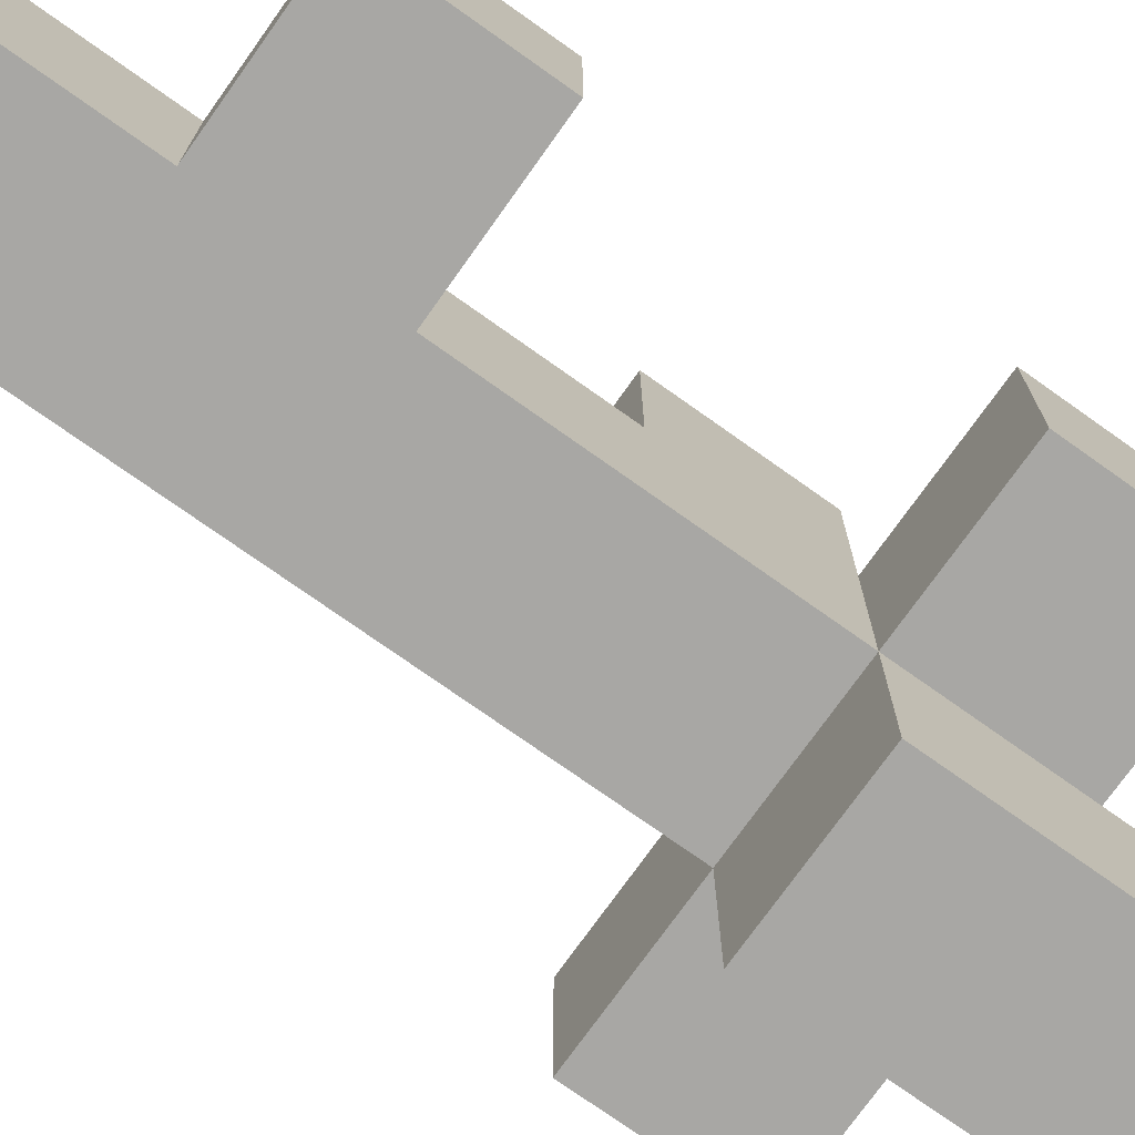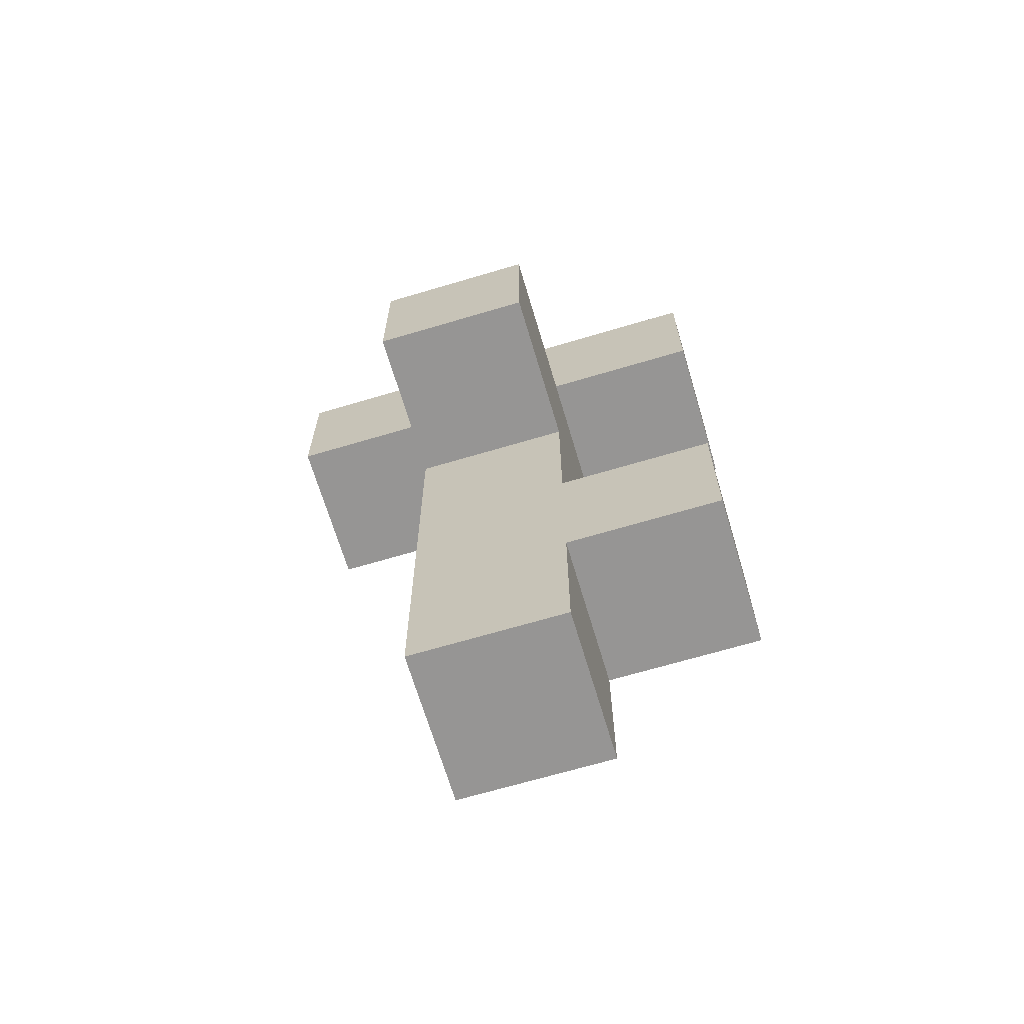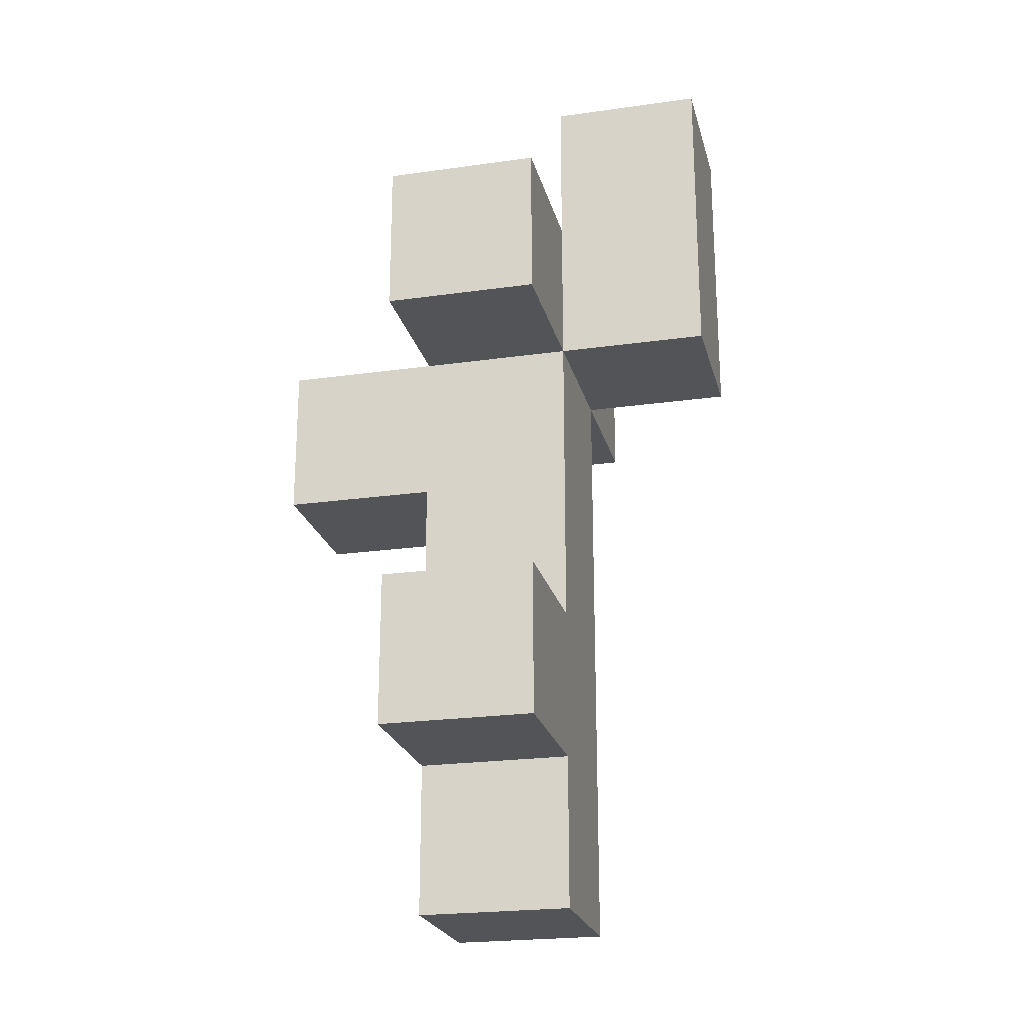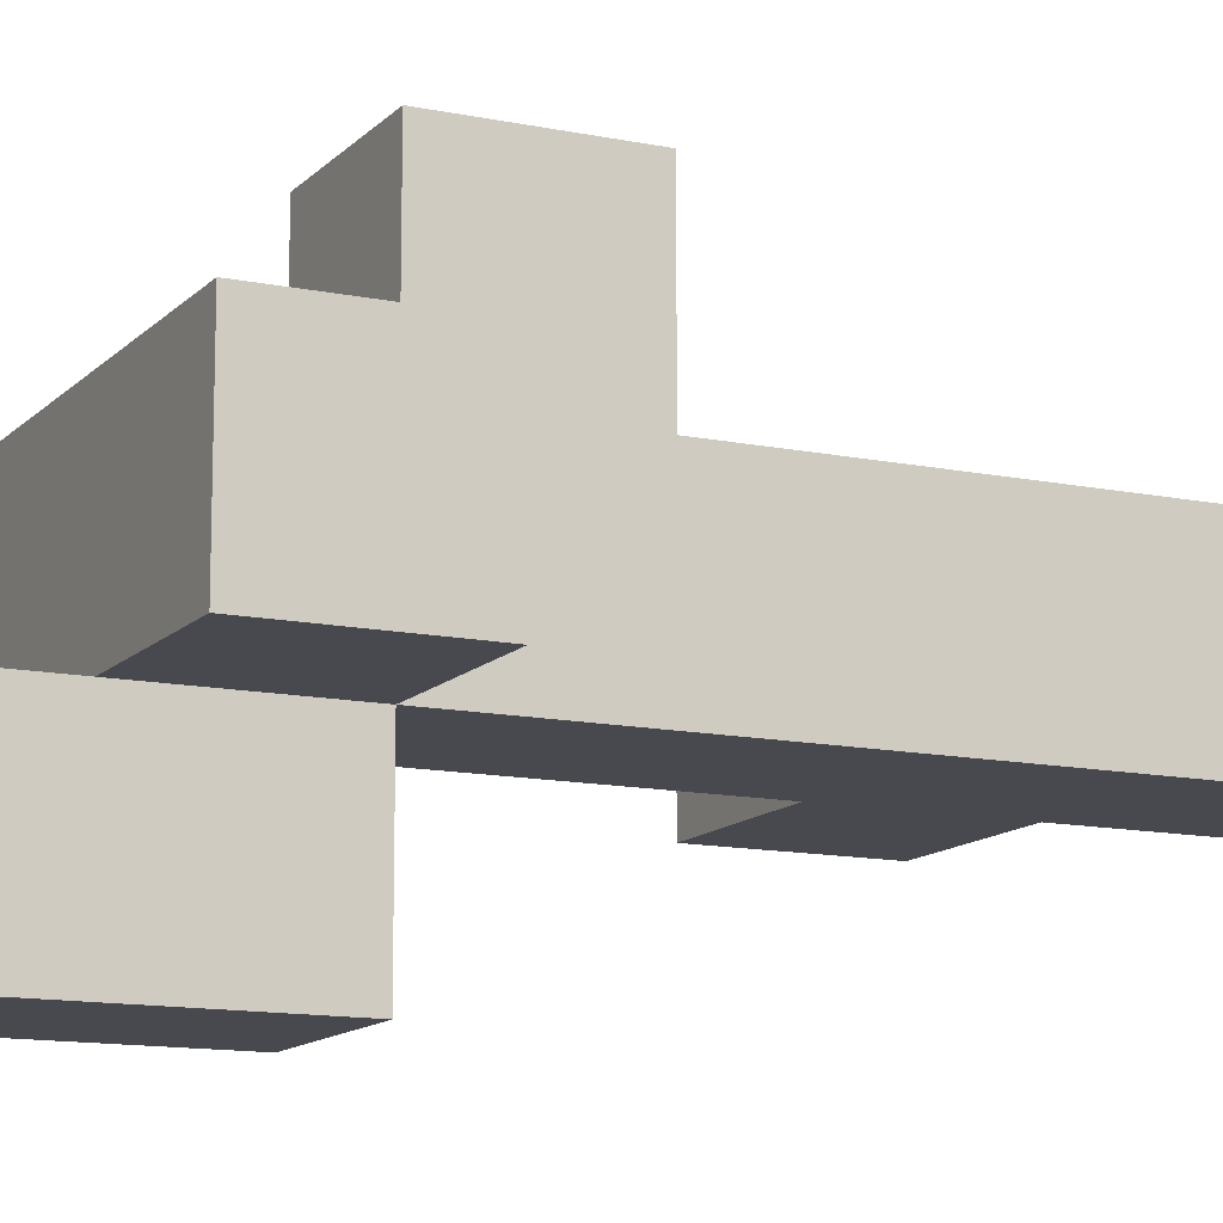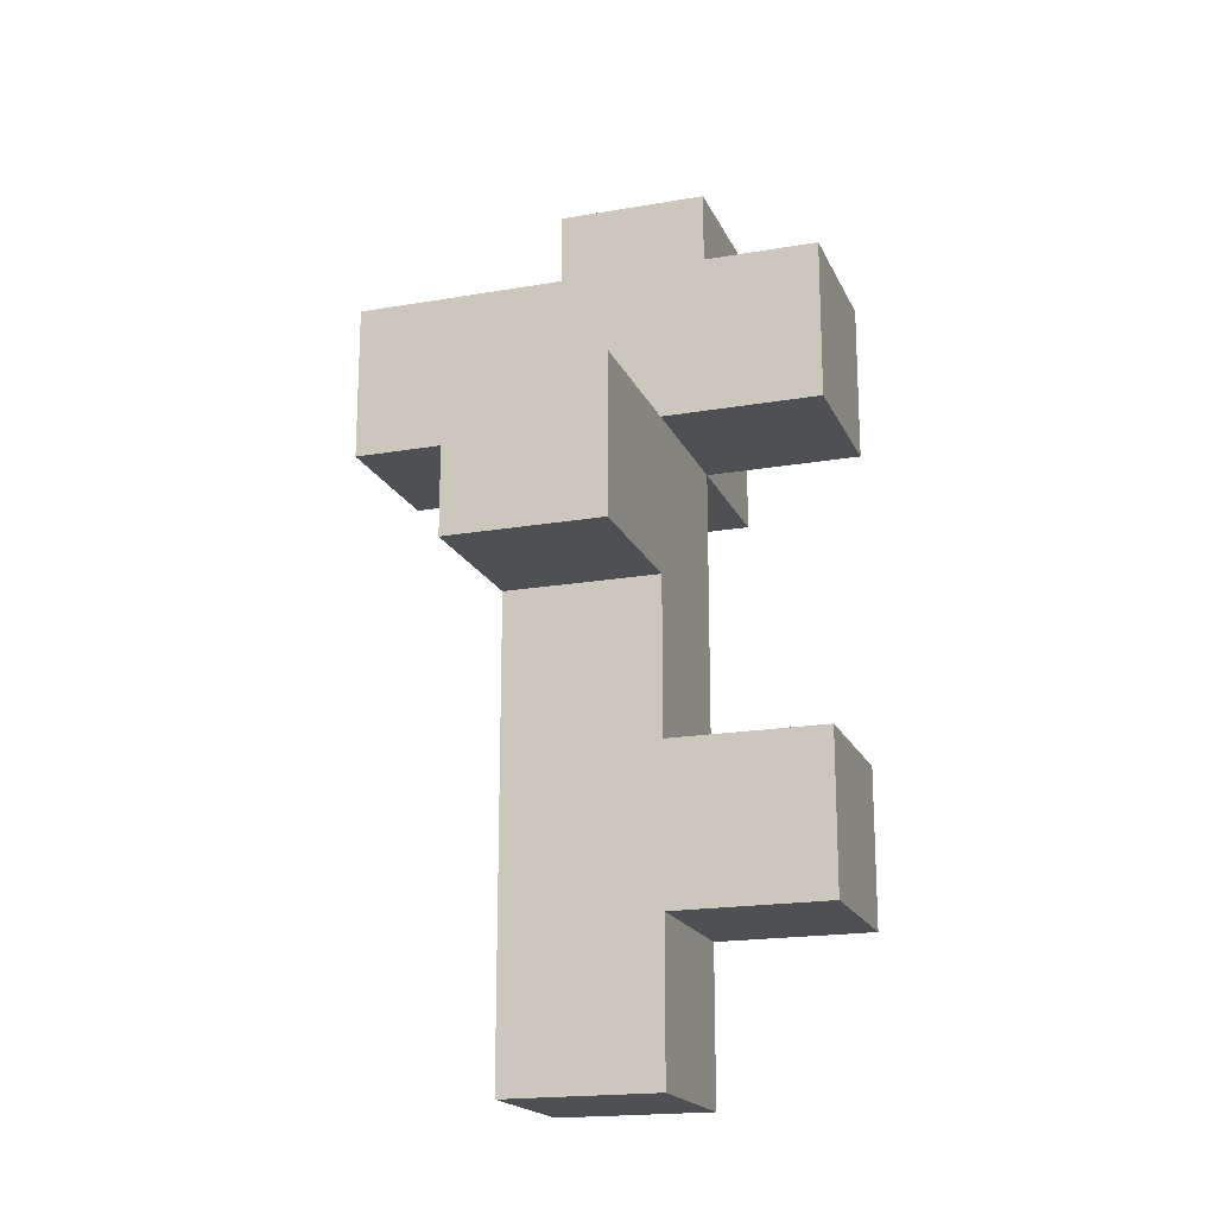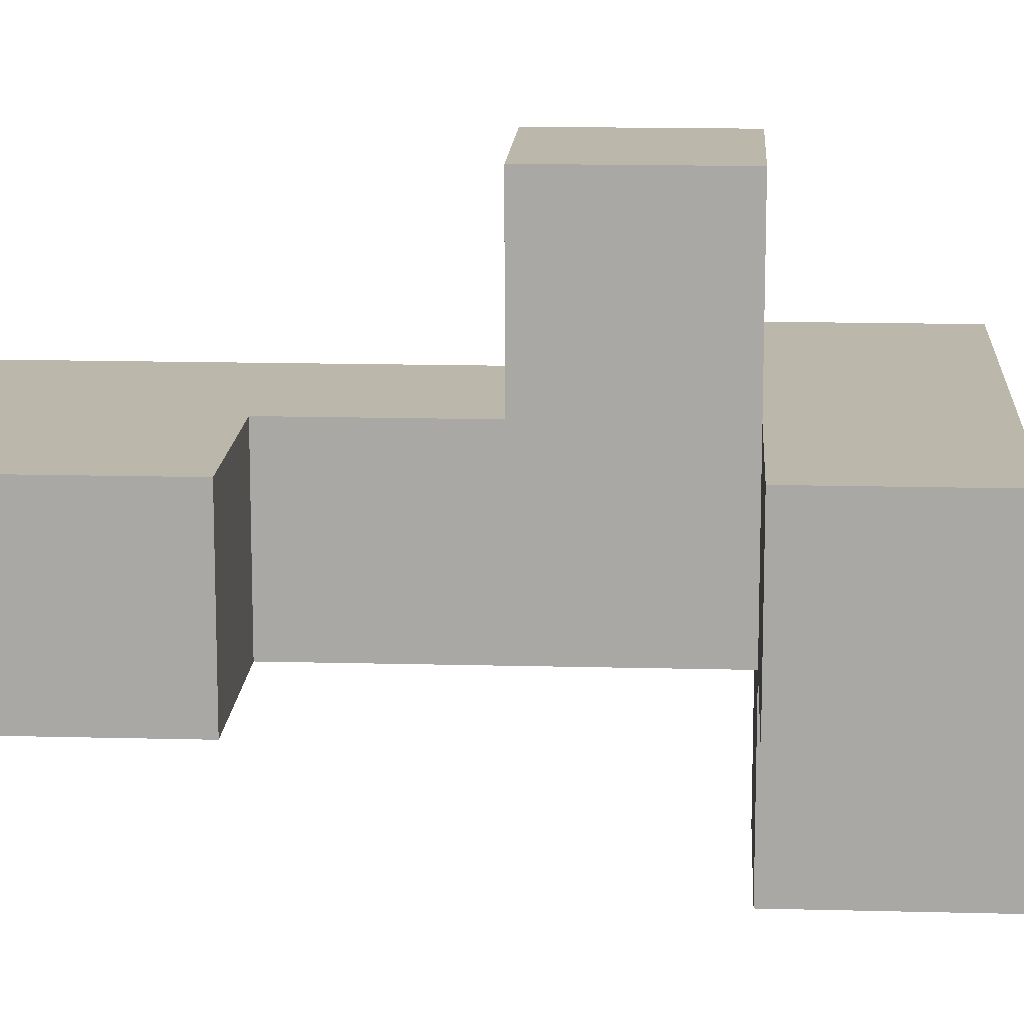
<metadata>
{"format":"obj","ext":"obj","renderer":"f3d","projection":"perspective","resolution":1024,"background":"white","views":[{"elev":-74.6,"azim":54.6,"up":"+Z"},{"elev":-67.5,"azim":16.6,"up":"+Y"},{"elev":-22.8,"azim":103.6,"up":"+Y"},{"elev":-12.6,"azim":-115.8,"up":"+Z"},{"elev":-18.5,"azim":18.5,"up":"+Y"},{"elev":14.4,"azim":93.3,"up":"+Z"}]}
</metadata>
<code>
v -1.5 4 0.5
v -1.5 4 -0.5
v -1.5 5 0.5
v -1.5 5 -0.5
v -0.5 0 0.5
v -0.5 0 -0.5
v -0.5 3 1.5
v -0.5 3 0.5
v -0.5 4 1.5
v -0.5 4 0.5
v -0.5 4 -0.5
v -0.5 4 -1.5
v -0.5 5 -0.5
v -0.5 6 -0.5
v -0.5 6 -1.5
v 0.5 0 0.5
v 0.5 0 -0.5
v 0.5 1 0.5
v 0.5 1 -0.5
v 0.5 2 0.5
v 0.5 2 -0.5
v 0.5 3 1.5
v 0.5 3 0.5
v 0.5 4 1.5
v 0.5 4 0.5
v 0.5 4 -0.5
v 0.5 4 -1.5
v 0.5 5 -0.5
v 0.5 6 -0.5
v 0.5 6 -1.5
v 1.5 1 0.5
v 1.5 1 -0.5
v 1.5 2 0.5
v 1.5 2 -0.5
v 1.5 4 0.5
v 1.5 4 -0.5
v 1.5 5 0.5
v 1.5 5 -0.5
v -0.5 3 1.5
v -0.5 4 1.5
v 0.5 3 1.5
v 0.5 4 1.5
v -1.5 4 0.5
v -1.5 5 0.5
v -0.5 0 0.5
v -0.5 3 0.5
v -0.5 4 0.5
v -0.5 5 0.5
v 0.5 0 0.5
v 0.5 1 0.5
v 0.5 2 0.5
v 0.5 3 0.5
v 0.5 4 0.5
v 0.5 5 0.5
v 1.5 1 0.5
v 1.5 2 0.5
v 1.5 4 0.5
v 1.5 5 0.5
v -0.5 5 -0.5
v -0.5 6 -0.5
v 0.5 5 -0.5
v 0.5 6 -0.5
v -1.5 4 -0.5
v -1.5 5 -0.5
v -0.5 0 -0.5
v -0.5 4 -0.5
v -0.5 5 -0.5
v 0.5 0 -0.5
v 0.5 1 -0.5
v 0.5 2 -0.5
v 0.5 4 -0.5
v 0.5 5 -0.5
v 1.5 1 -0.5
v 1.5 2 -0.5
v 1.5 4 -0.5
v 1.5 5 -0.5
v -0.5 4 -1.5
v -0.5 6 -1.5
v 0.5 4 -1.5
v 0.5 6 -1.5
v -0.5 0 0.5
v 0.5 0 0.5
v -0.5 0 -0.5
v 0.5 0 -0.5
v 0.5 1 0.5
v 1.5 1 0.5
v 0.5 1 -0.5
v 1.5 1 -0.5
v -0.5 3 1.5
v 0.5 3 1.5
v -0.5 3 0.5
v 0.5 3 0.5
v -1.5 4 0.5
v -0.5 4 0.5
v 0.5 4 0.5
v 1.5 4 0.5
v -1.5 4 -0.5
v -0.5 4 -0.5
v 0.5 4 -0.5
v 1.5 4 -0.5
v -0.5 4 -1.5
v 0.5 4 -1.5
v 0.5 2 0.5
v 1.5 2 0.5
v 0.5 2 -0.5
v 1.5 2 -0.5
v -0.5 4 1.5
v 0.5 4 1.5
v -0.5 4 0.5
v 0.5 4 0.5
v -1.5 5 0.5
v -0.5 5 0.5
v 0.5 5 0.5
v 1.5 5 0.5
v -1.5 5 -0.5
v -0.5 5 -0.5
v 0.5 5 -0.5
v 1.5 5 -0.5
v -0.5 6 -0.5
v 0.5 6 -0.5
v -0.5 6 -1.5
v 0.5 6 -1.5
f 3 2 1
f 4 2 3
f 8 6 5
f 9 8 7
f 10 6 8
f 10 8 9
f 11 6 10
f 13 12 11
f 14 12 13
f 15 12 14
f 16 17 18
f 18 17 19
f 20 21 23
f 22 23 24
f 23 21 25
f 24 23 25
f 25 21 26
f 26 27 28
f 28 27 29
f 29 27 30
f 31 32 33
f 33 32 34
f 35 36 37
f 37 36 38
f 41 40 39
f 42 40 41
f 47 44 43
f 48 44 47
f 49 46 45
f 50 46 49
f 51 46 50
f 52 46 51
f 53 48 47
f 54 48 53
f 55 51 50
f 56 51 55
f 57 54 53
f 58 54 57
f 61 60 59
f 62 60 61
f 63 64 66
f 66 64 67
f 65 66 68
f 68 66 69
f 69 66 70
f 70 66 71
f 69 70 73
f 73 70 74
f 71 72 75
f 75 72 76
f 77 78 79
f 79 78 80
f 83 82 81
f 84 82 83
f 87 86 85
f 88 86 87
f 91 90 89
f 92 90 91
f 97 94 93
f 98 94 97
f 99 96 95
f 100 96 99
f 101 99 98
f 102 99 101
f 103 104 105
f 105 104 106
f 107 108 109
f 109 108 110
f 111 112 115
f 112 113 116
f 115 112 116
f 113 114 117
f 116 113 117
f 117 114 118
f 119 120 121
f 121 120 122

</code>
